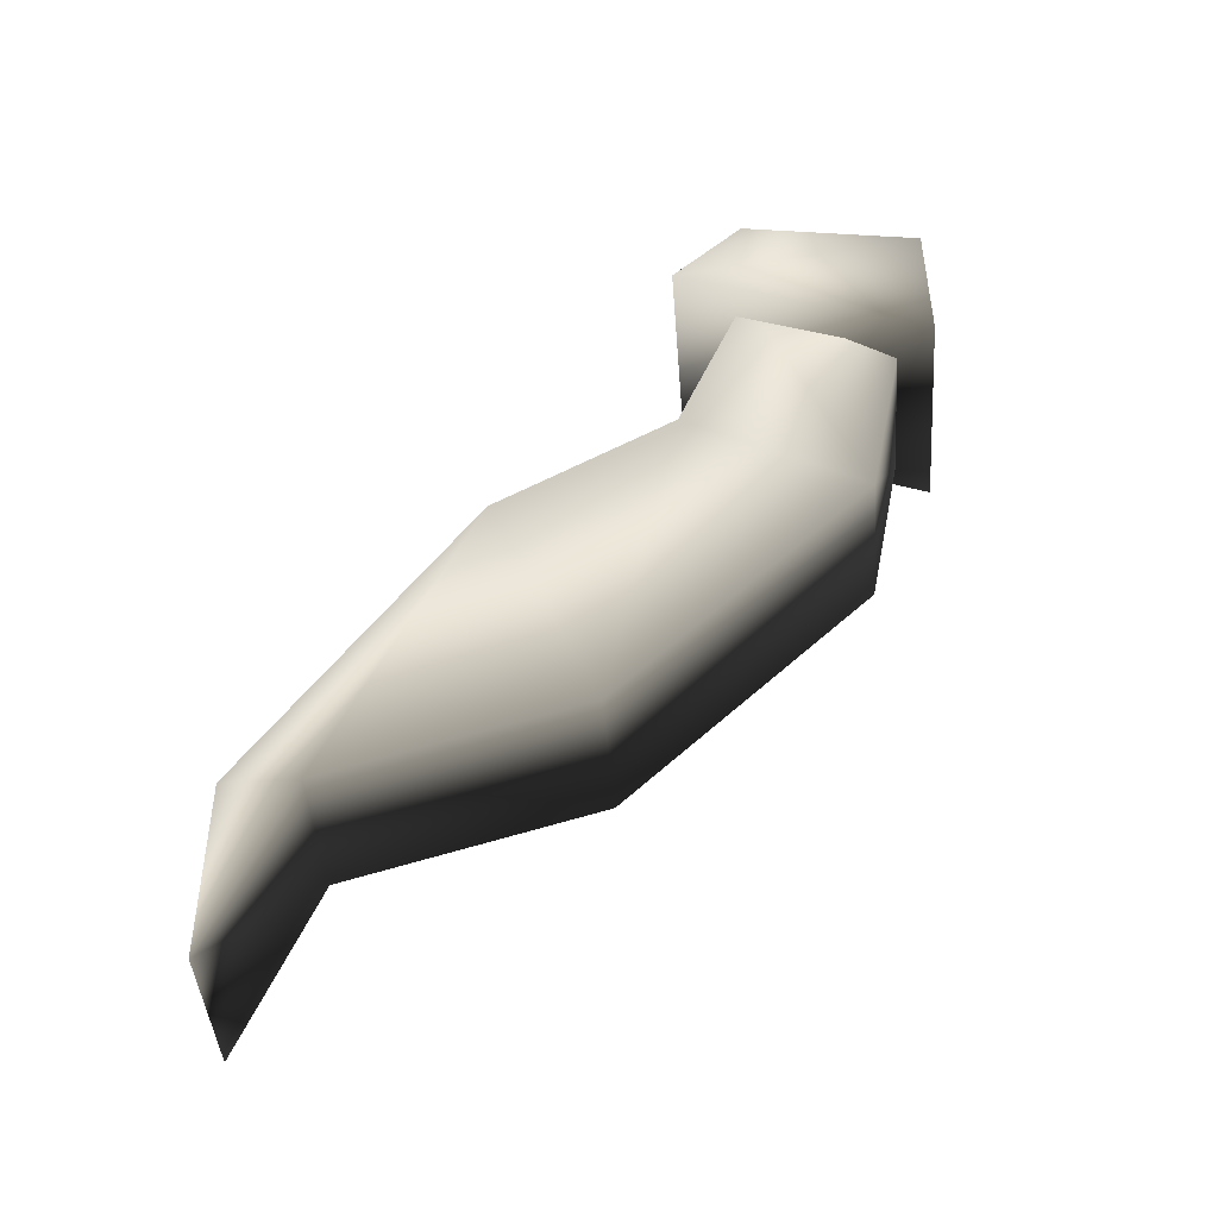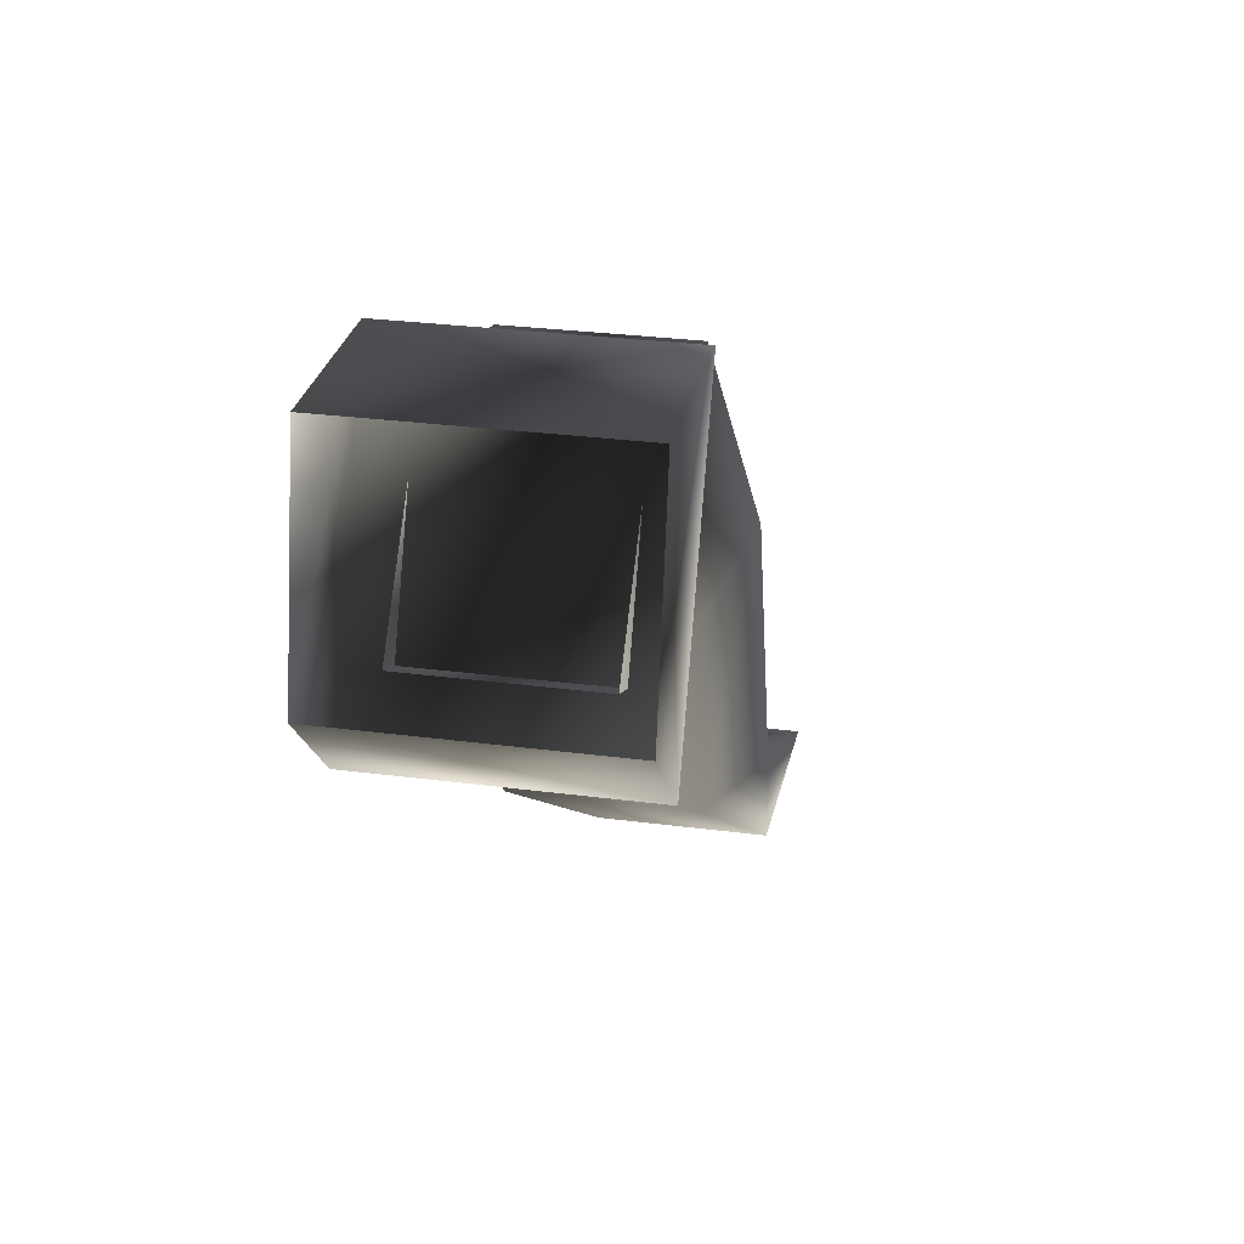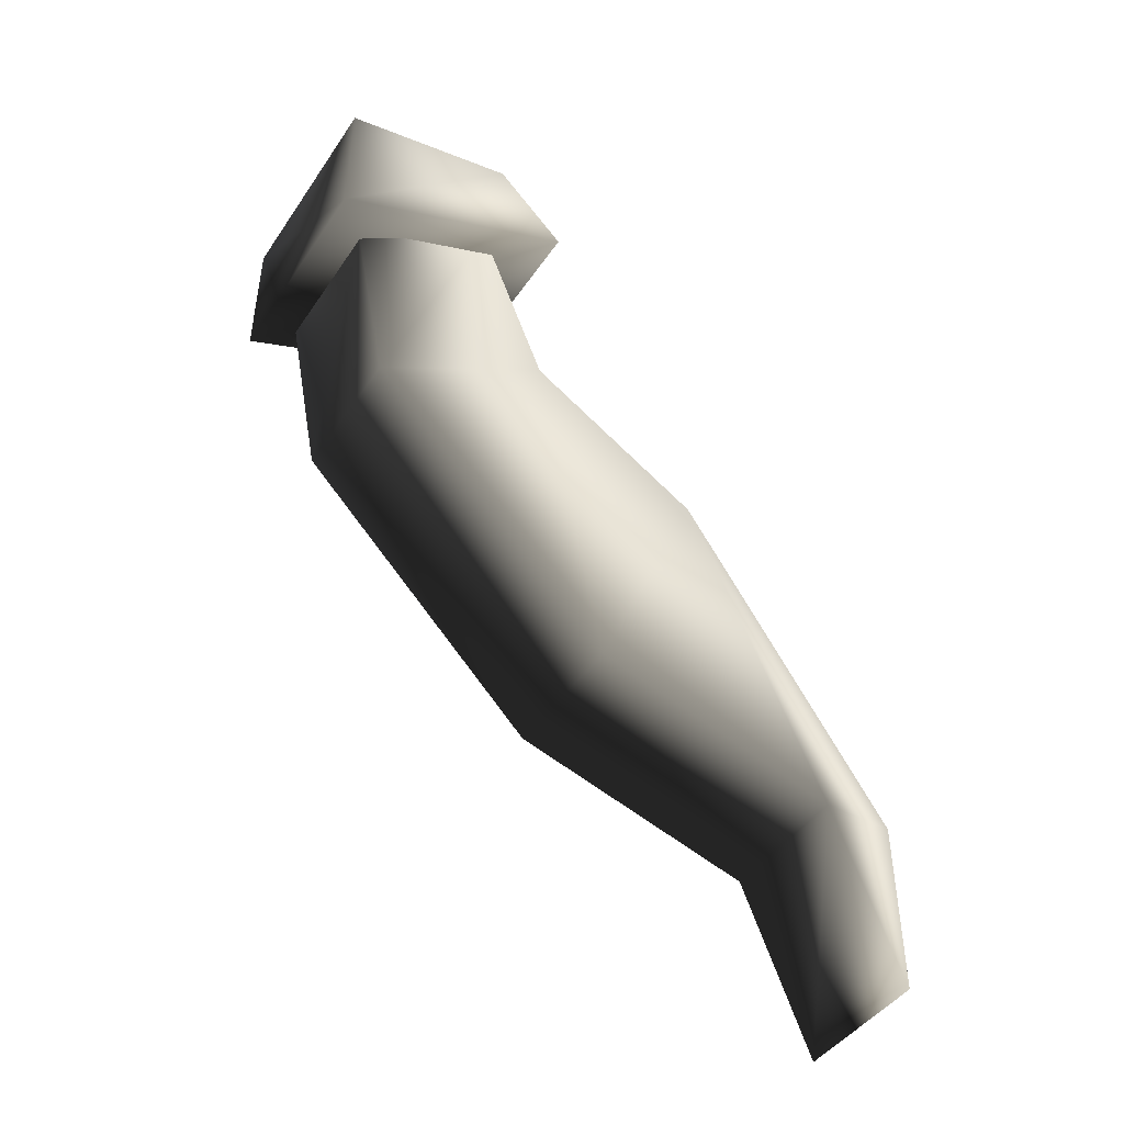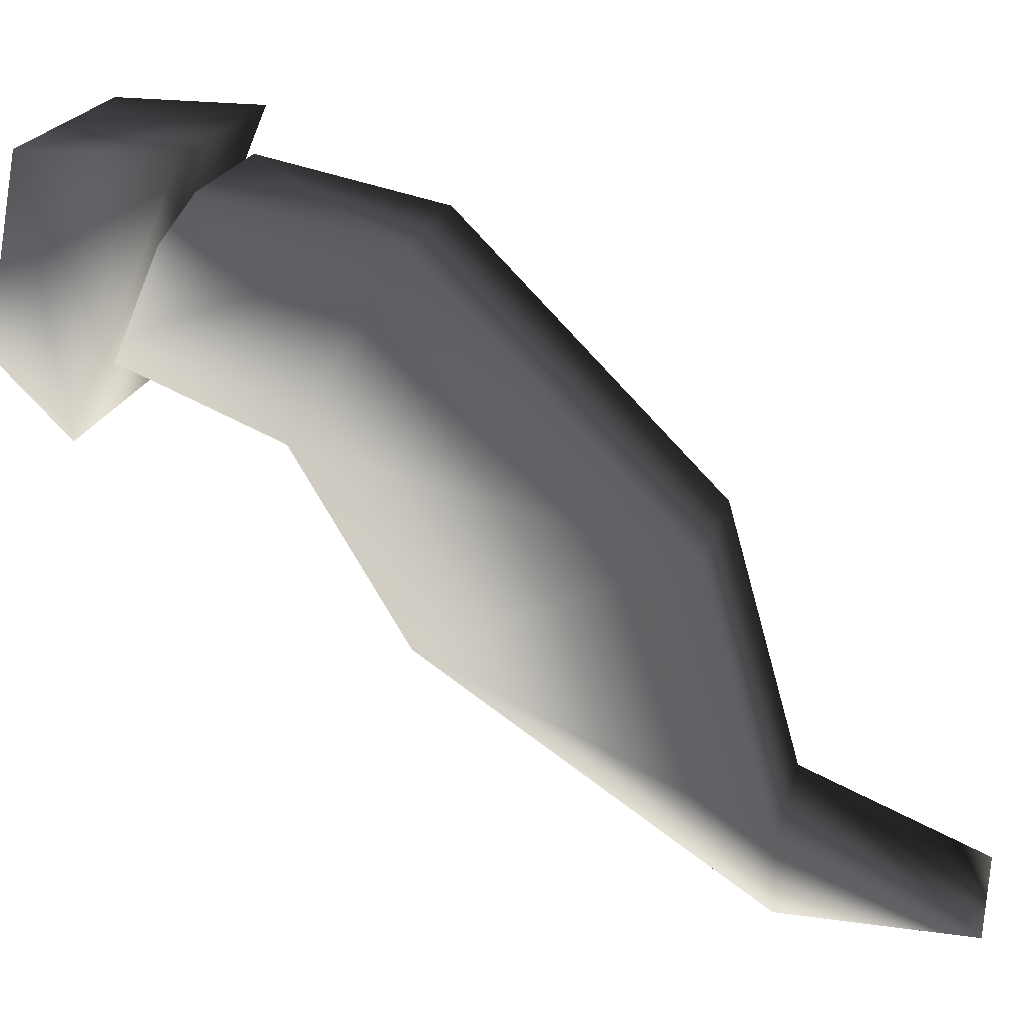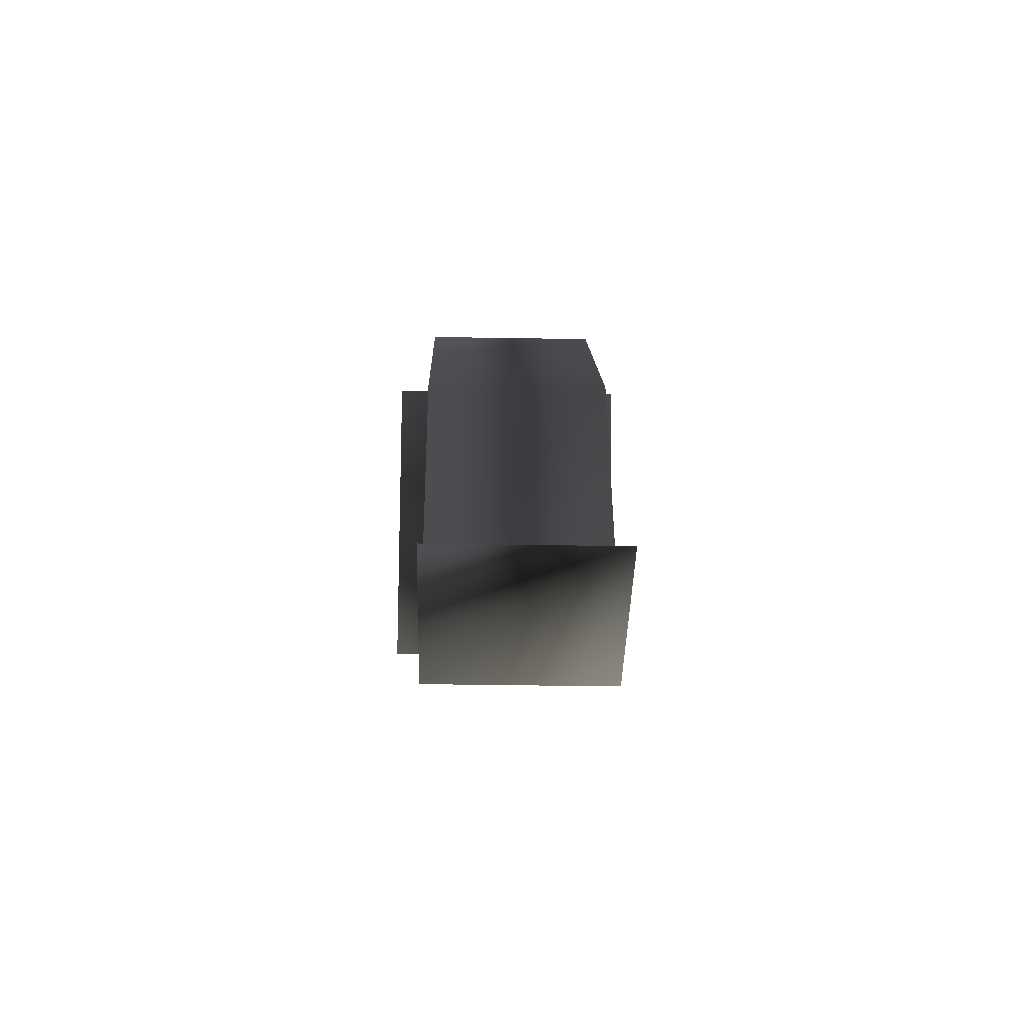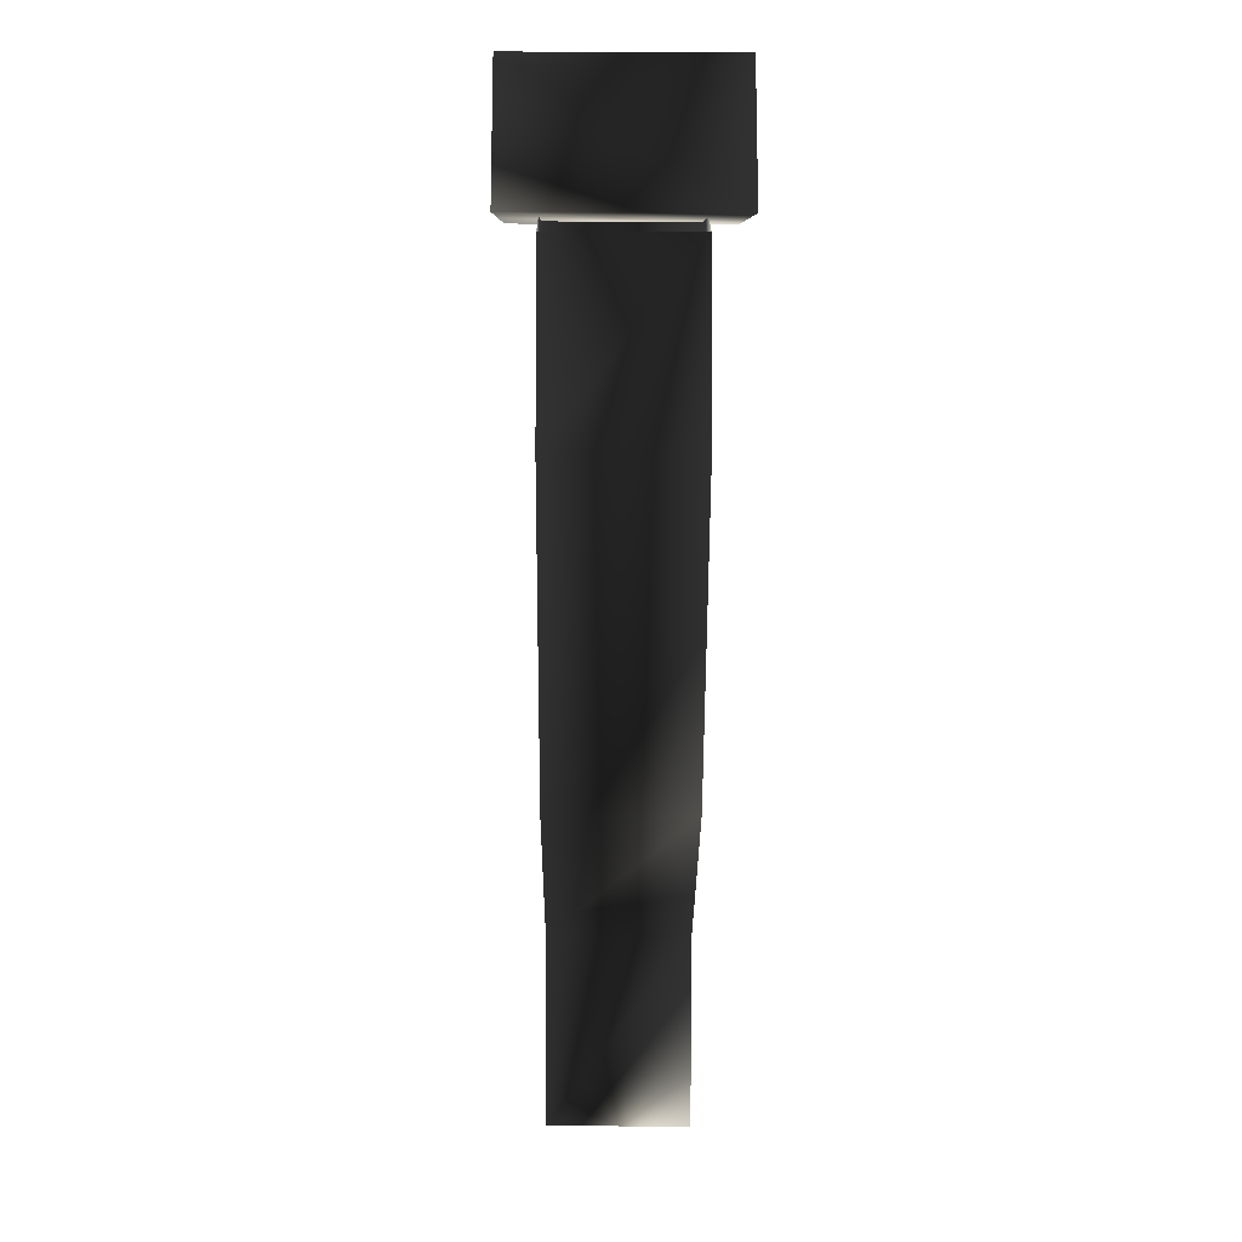
<metadata>
{"format":"obj","ext":"obj","renderer":"f3d","projection":"perspective","resolution":1024,"background":"white","views":[{"elev":-44.8,"azim":94.4,"up":"+Z"},{"elev":27.6,"azim":11.6,"up":"+Y"},{"elev":-44.8,"azim":-122.0,"up":"+Z"},{"elev":21.3,"azim":103.9,"up":"+Y"},{"elev":-34.6,"azim":178.7,"up":"+Y"},{"elev":-15.5,"azim":179.5,"up":"+Z"}]}
</metadata>
<code>
o 77
v 8 -12 -60
v 8 8 -72
v 8 -4 -40
v -8 -12 -60
v -8 -32 -72
v 8 -32 -72
v 8 -20 -100
v -8 8 -72
v -8 12 -52
v 8 12 -52
v 8 -48 -108
v -8 -20 -100
v -8 -4 -40
v 8 -56 -108
v 8 -56 -128
v -8 -48 -108
v -8 -56 -108
v -8 -56 -128
v 12 -12 -40
v 12 16 -52
v 12 16 -36
v 12 -4 -32
v -12 -4 -32
v -12 -12 -40
v -12 16 -52
v -12 16 -36
f 1 2 3
f 1 3 4
f 1 4 5
f 1 5 6
f 1 6 7
f 1 7 2
f 2 7 8
f 2 8 9
f 2 9 10
f 2 10 3
f 7 6 11
f 7 11 12
f 7 12 8
f 8 12 4
f 8 4 13
f 8 13 9
f 11 6 14
f 11 14 15
f 11 15 16
f 11 16 12
f 12 16 5
f 12 5 4
f 17 5 16
f 17 16 18
f 17 18 14
f 17 14 6
f 17 6 5
f 15 18 16
f 18 15 14
f 3 13 4
f 19 20 21
f 19 21 22
f 19 22 23
f 19 23 24
f 19 24 20
f 20 24 25
f 20 25 21
f 21 25 26
f 26 25 23
f 23 25 24

</code>
